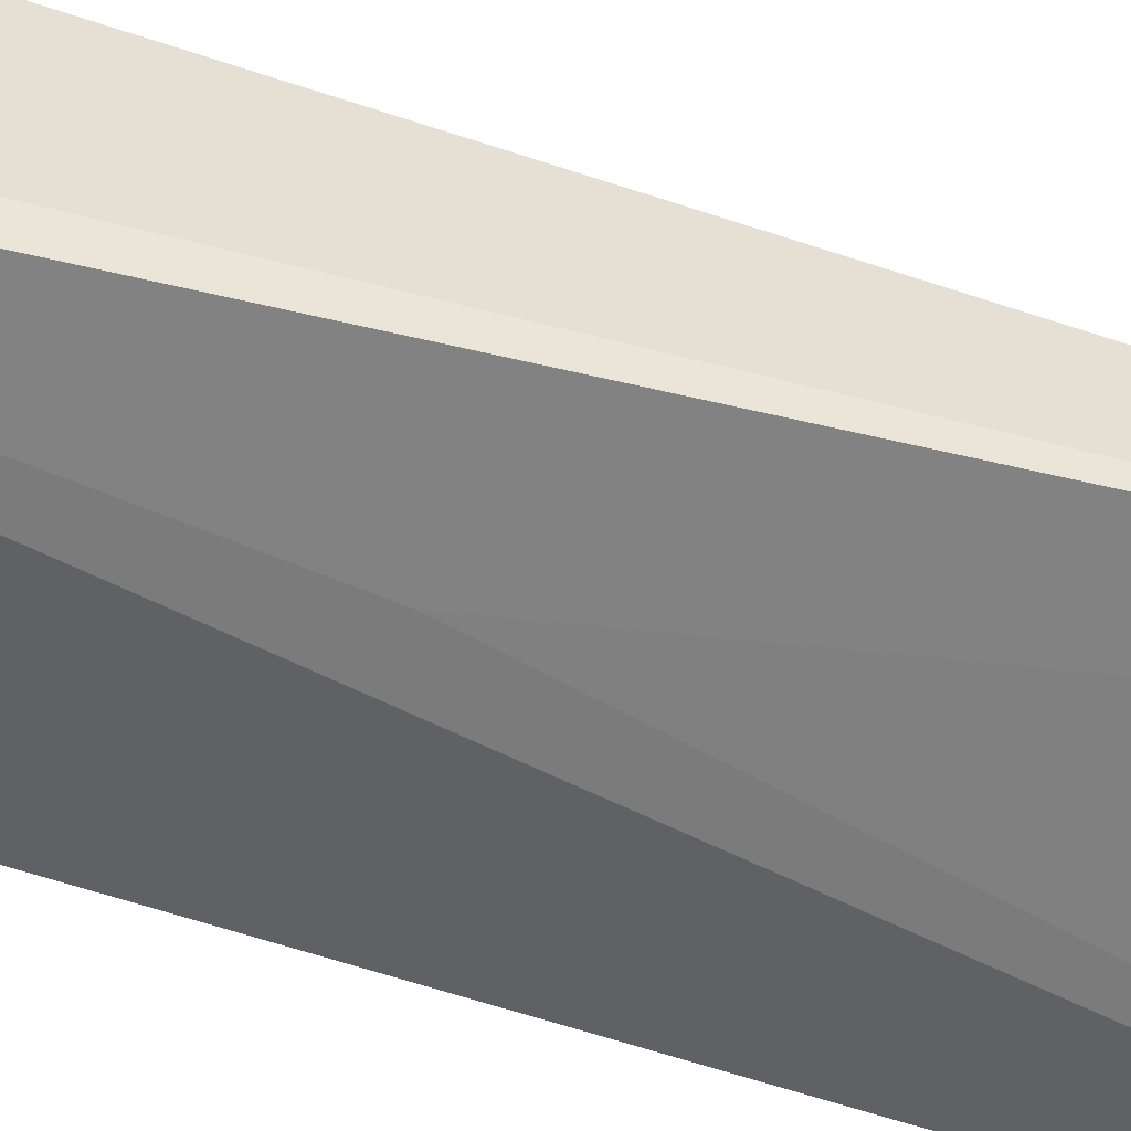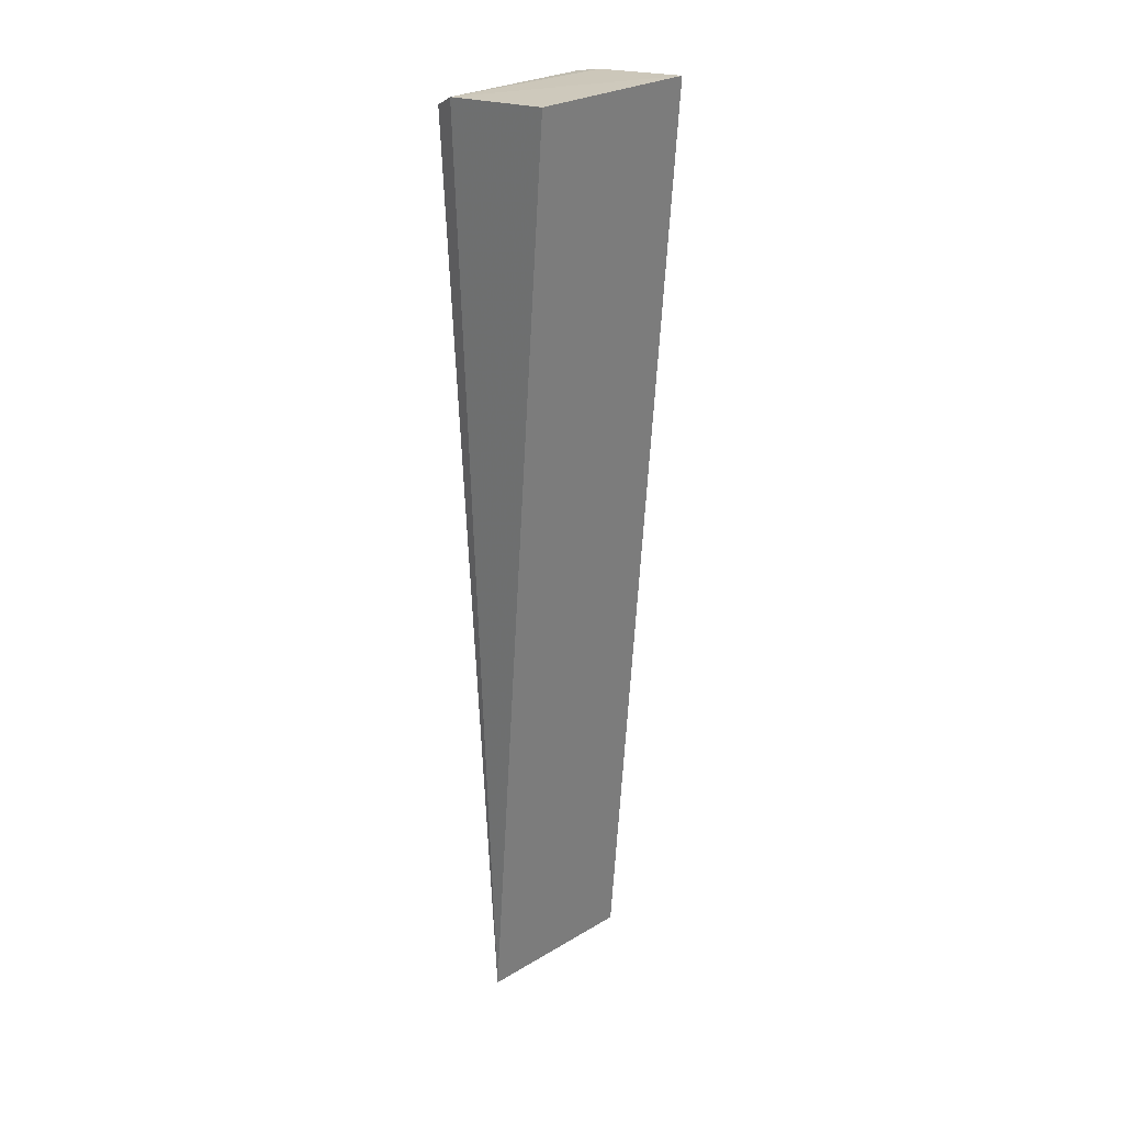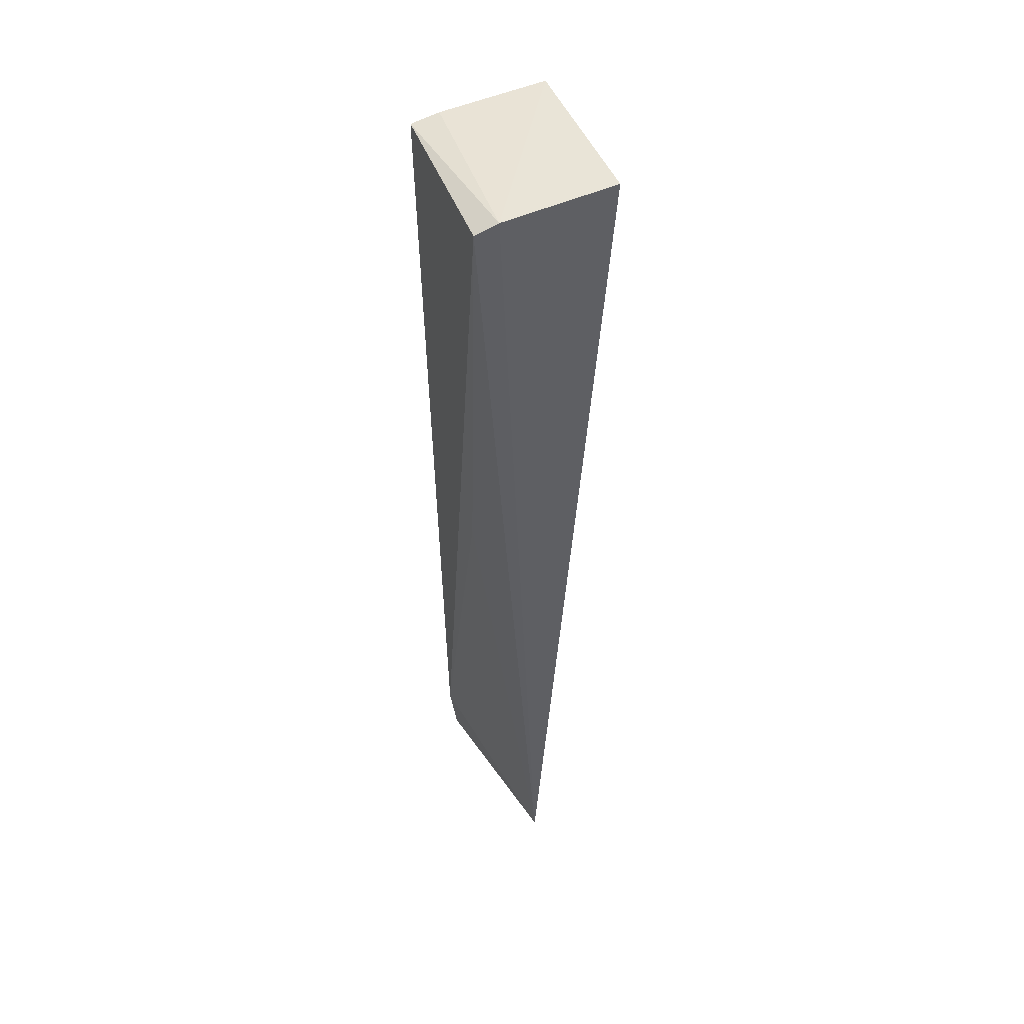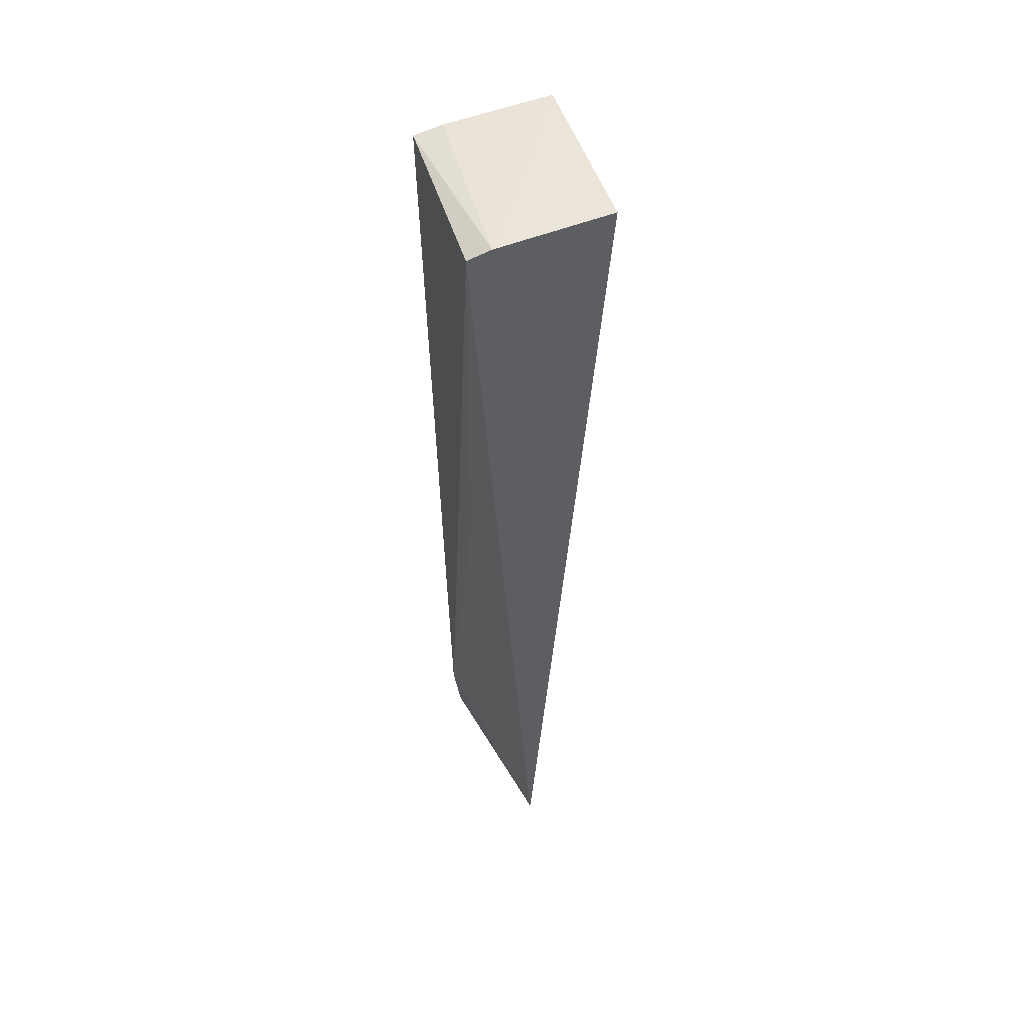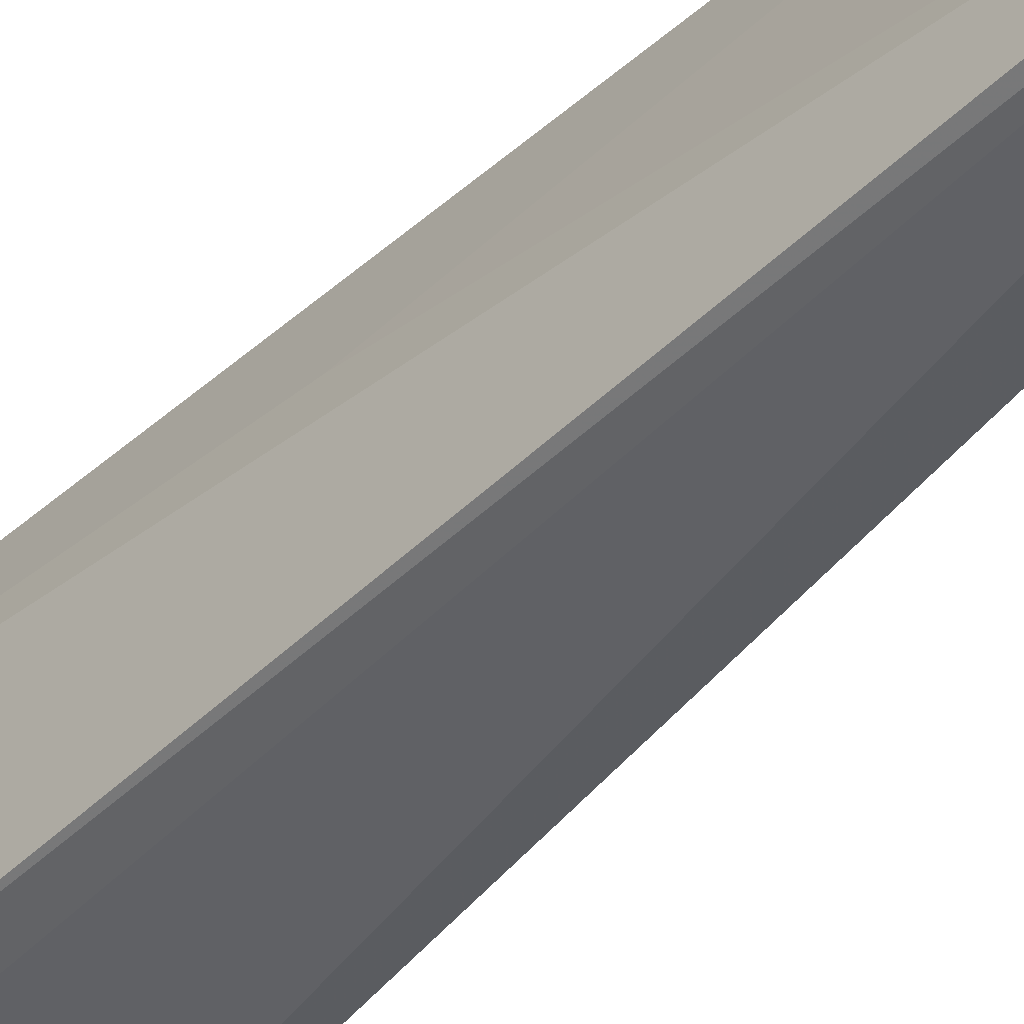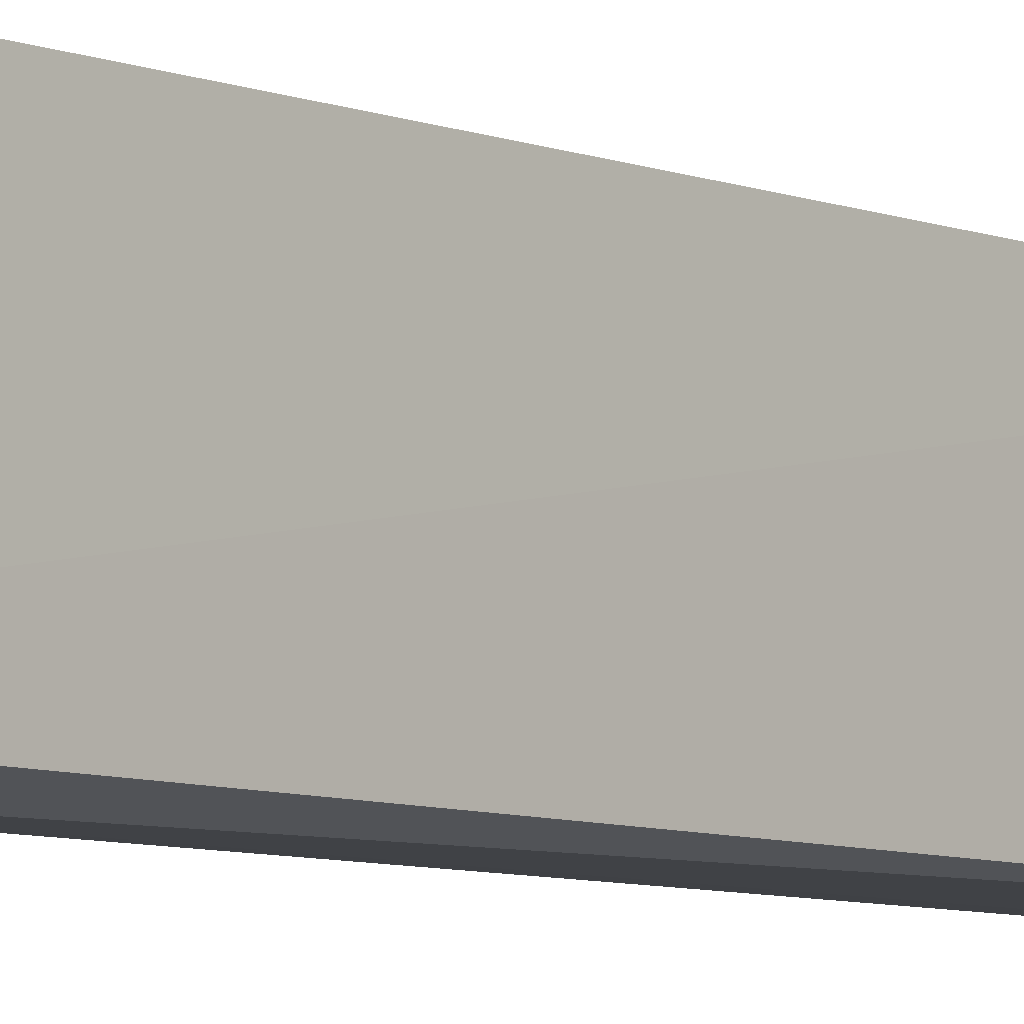
<metadata>
{"format":"obj","ext":"obj","renderer":"f3d","projection":"perspective","resolution":1024,"background":"white","views":[{"elev":39.8,"azim":113.4,"up":"+Y"},{"elev":26.3,"azim":-133.3,"up":"+Z"},{"elev":46.6,"azim":159.5,"up":"+Z"},{"elev":50.1,"azim":162.9,"up":"+Z"},{"elev":-50.5,"azim":137.2,"up":"+Y"},{"elev":-6.6,"azim":-143.4,"up":"+Y"}]}
</metadata>
<code>
v 0.1858 0.06135 0.2799
v 0.188 0.04412 0.2794
v 0.188 0.0609 0.2789
v 0.1817 0.0614 0.1876
v 0.175 0.04406 0.2809
v 0.1864 0.04364 0.1936
v 0.1853 0.04407 0.2799
v 0.1747 0.06092 0.2808
v 0.1866 0.05474 0.2355
v 0.1818 0.04467 0.1875
v 0.1856 0.04345 0.1878
f 1 2 3
f 1 3 4
f 6 3 2
f 7 2 1
f 7 1 5
f 8 5 1
f 8 1 4
f 9 6 4
f 9 4 3
f 9 3 6
f 10 8 4
f 10 5 8
f 11 6 2
f 11 2 7
f 11 7 5
f 11 5 10
f 11 10 4
f 11 4 6

</code>
